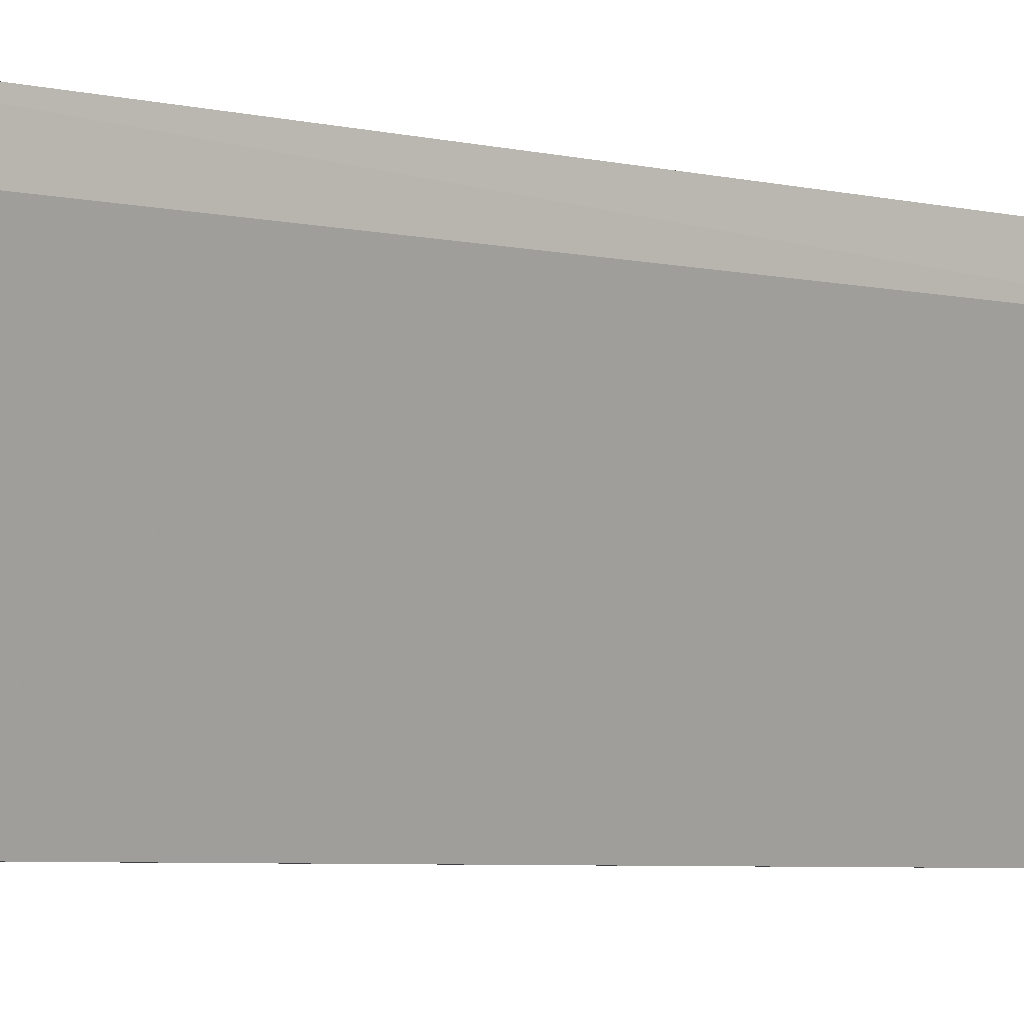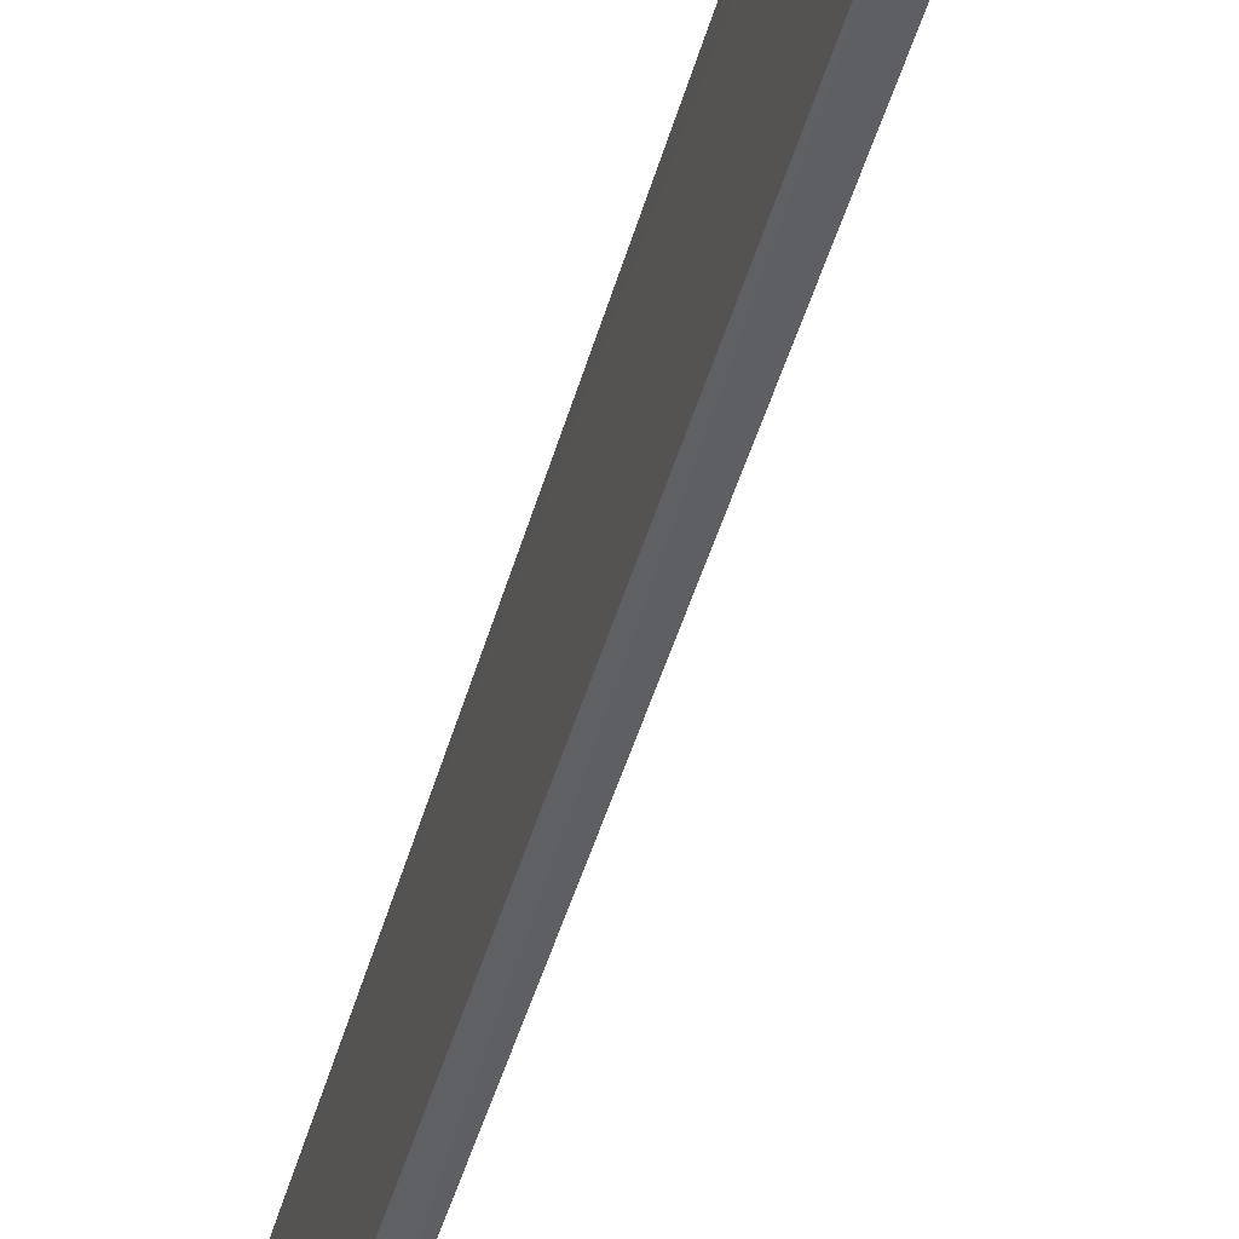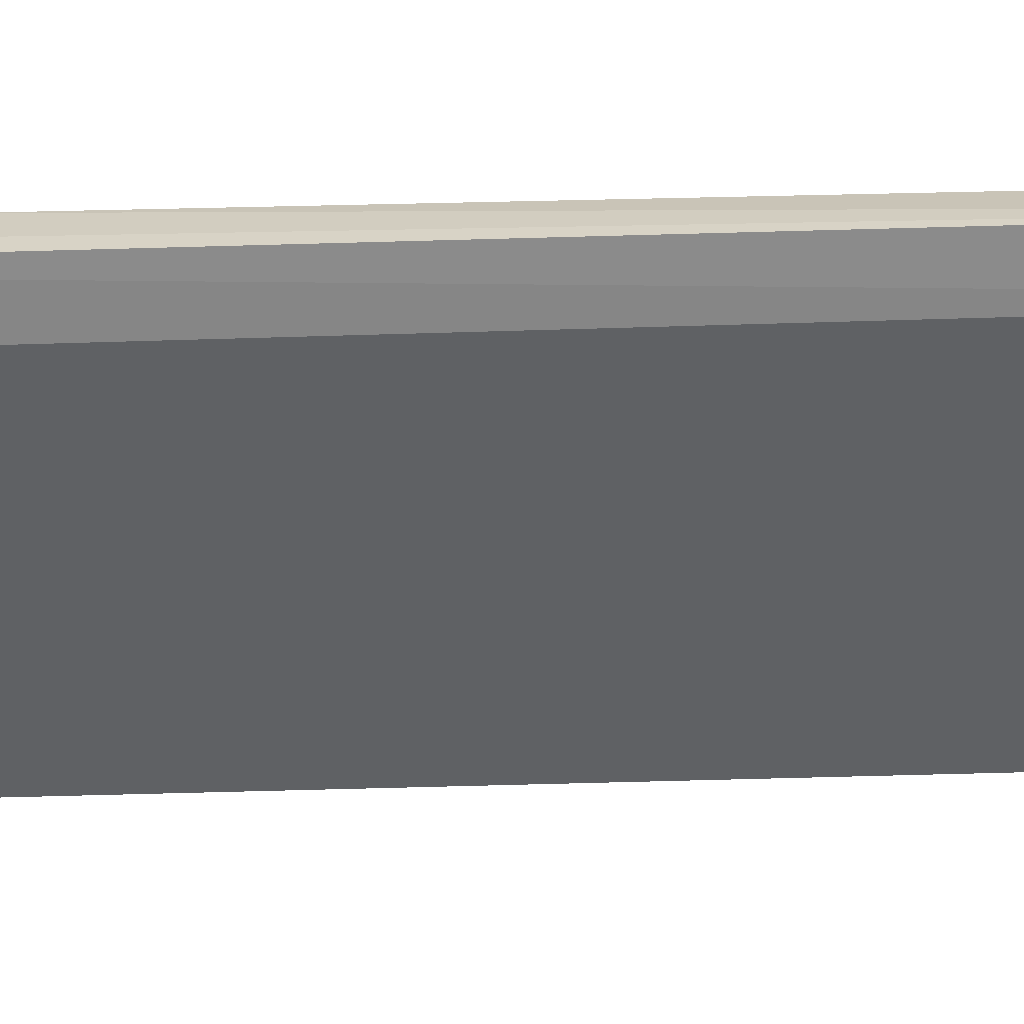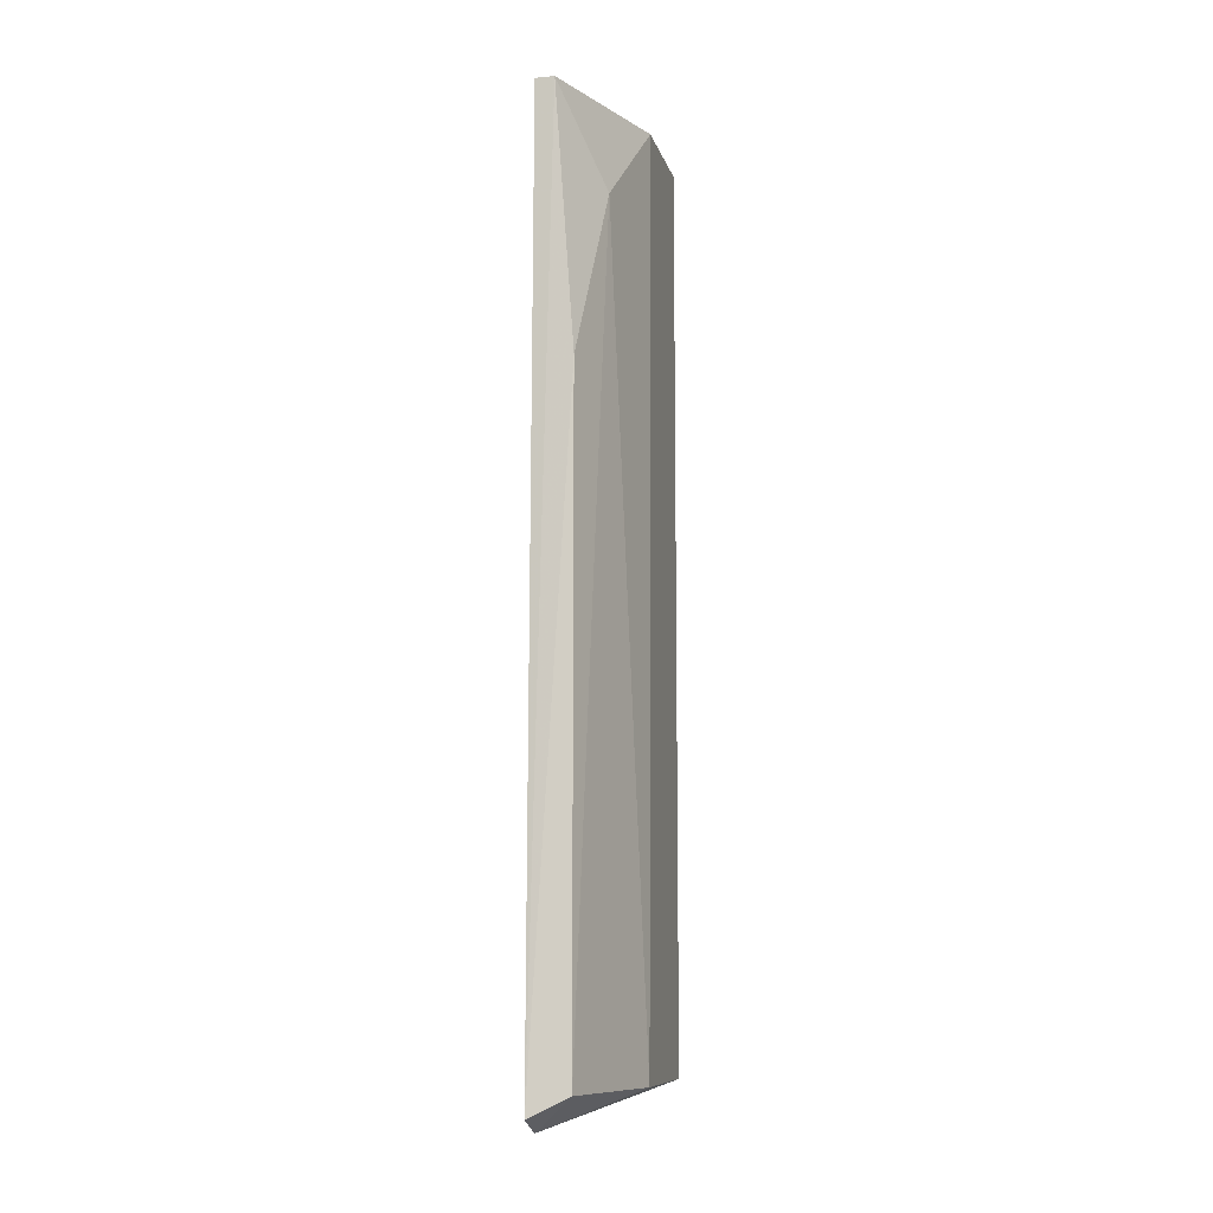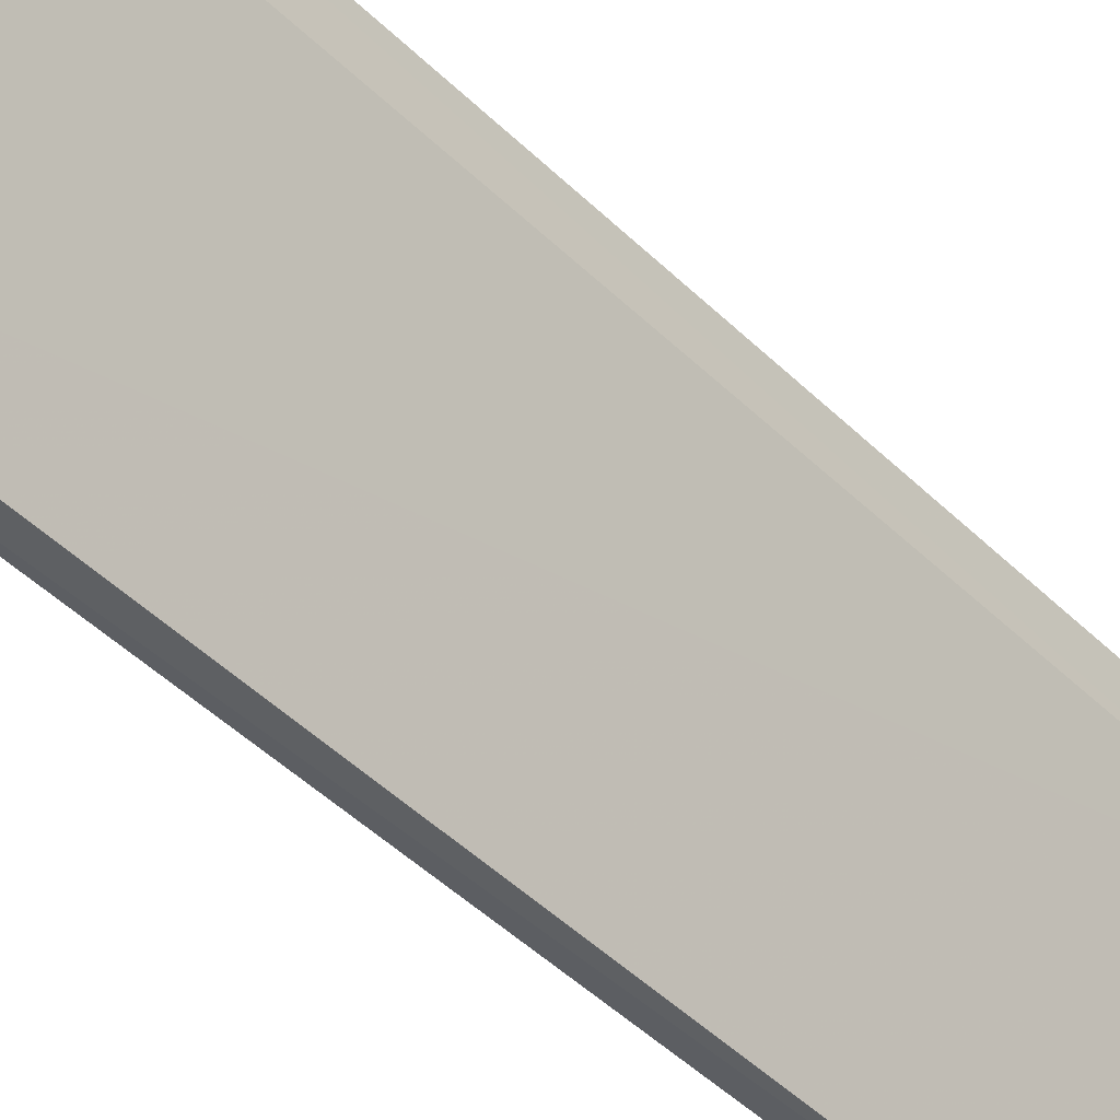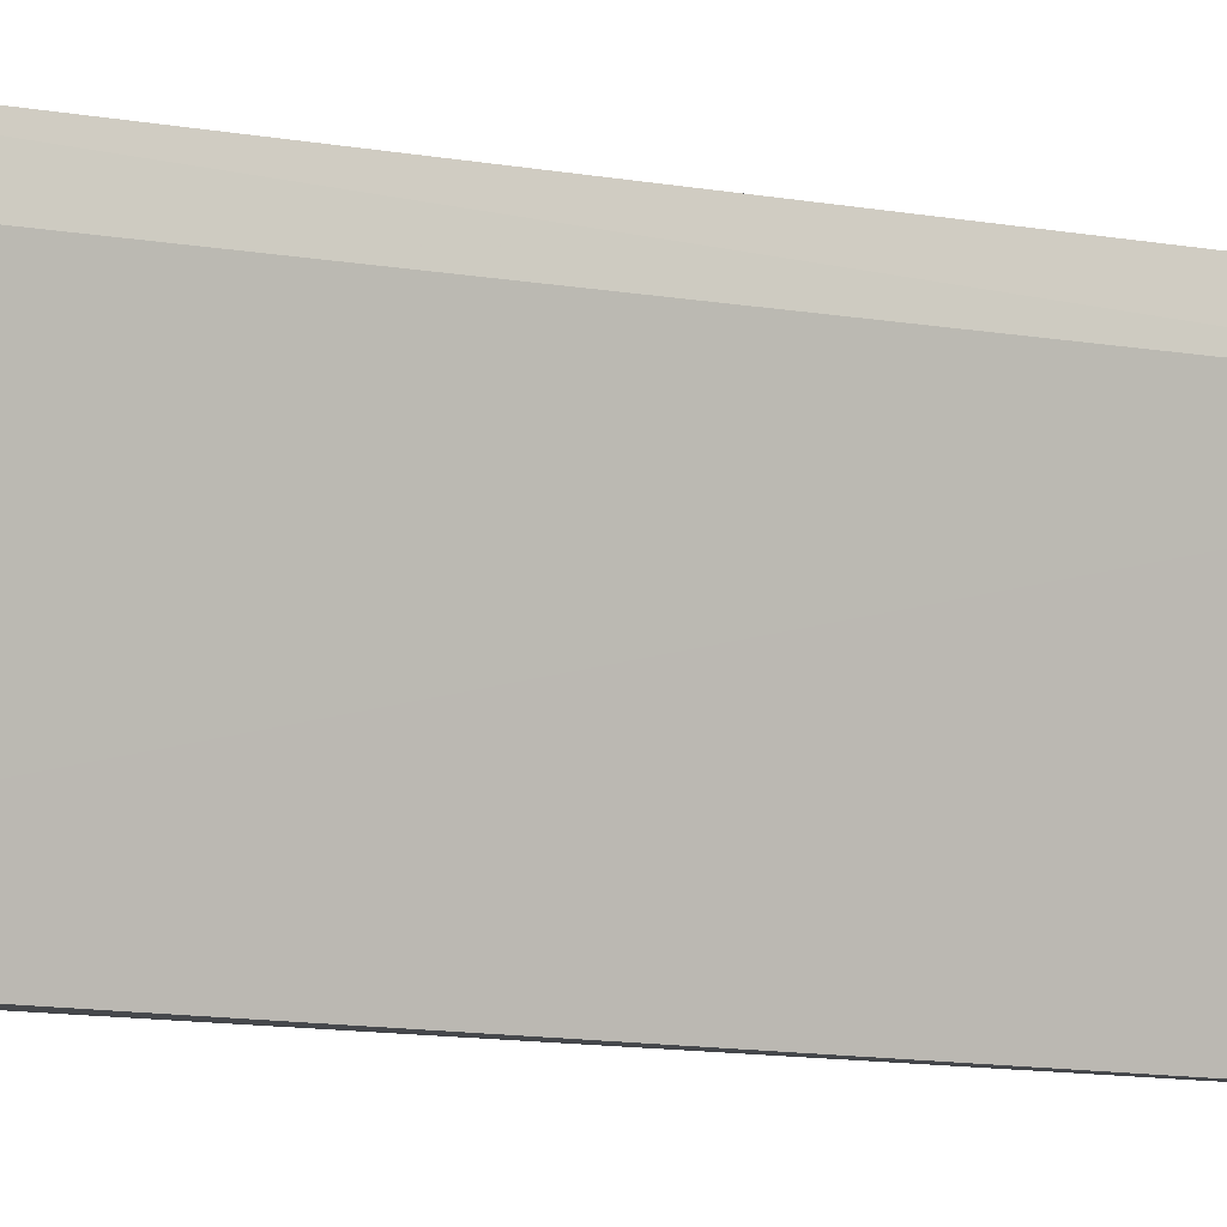
<metadata>
{"format":"obj","ext":"obj","renderer":"f3d","projection":"perspective","resolution":1024,"background":"white","views":[{"elev":-4.3,"azim":46.5,"up":"+Y"},{"elev":-41.3,"azim":-14.3,"up":"+Y"},{"elev":28.2,"azim":87.1,"up":"+Y"},{"elev":-9.8,"azim":-166.6,"up":"+Z"},{"elev":-42.0,"azim":39.7,"up":"+Y"},{"elev":-11.3,"azim":64.8,"up":"+Y"}]}
</metadata>
<code>
v -0.03576 0.01546 -0.006281
v -0.03925 -0.000844 -0.06219
v -0.03925 0.00731 -0.06219
v -0.03442 0.01356 -0.06424
v -0.03809 -0.000844 -0.006281
v -0.03925 0.006146 -0.006281
v -0.03692 0.01546 -0.06219
v -0.03459 0.01313 -0.006281
v -0.0381 -0.000968 -0.06261
v -0.03809 0.01197 -0.01211
v -0.03925 -0.000844 -0.006281
v -0.03449 0.01582 -0.0634
v -0.03692 0.01546 -0.02259
v -0.03459 0.01546 -0.006281
f 12 1 14
f 2 3 4
f 3 2 6
f 5 1 6
f 4 3 7
f 1 5 8
f 5 4 8
f 2 4 9
f 4 5 9
f 6 1 10
f 3 6 10
f 7 3 10
f 6 2 11
f 5 6 11
f 2 9 11
f 9 5 11
f 4 7 12
f 10 1 13
f 7 10 13
f 12 7 13
f 1 12 13
f 1 8 14
f 8 4 14
f 4 12 14

</code>
